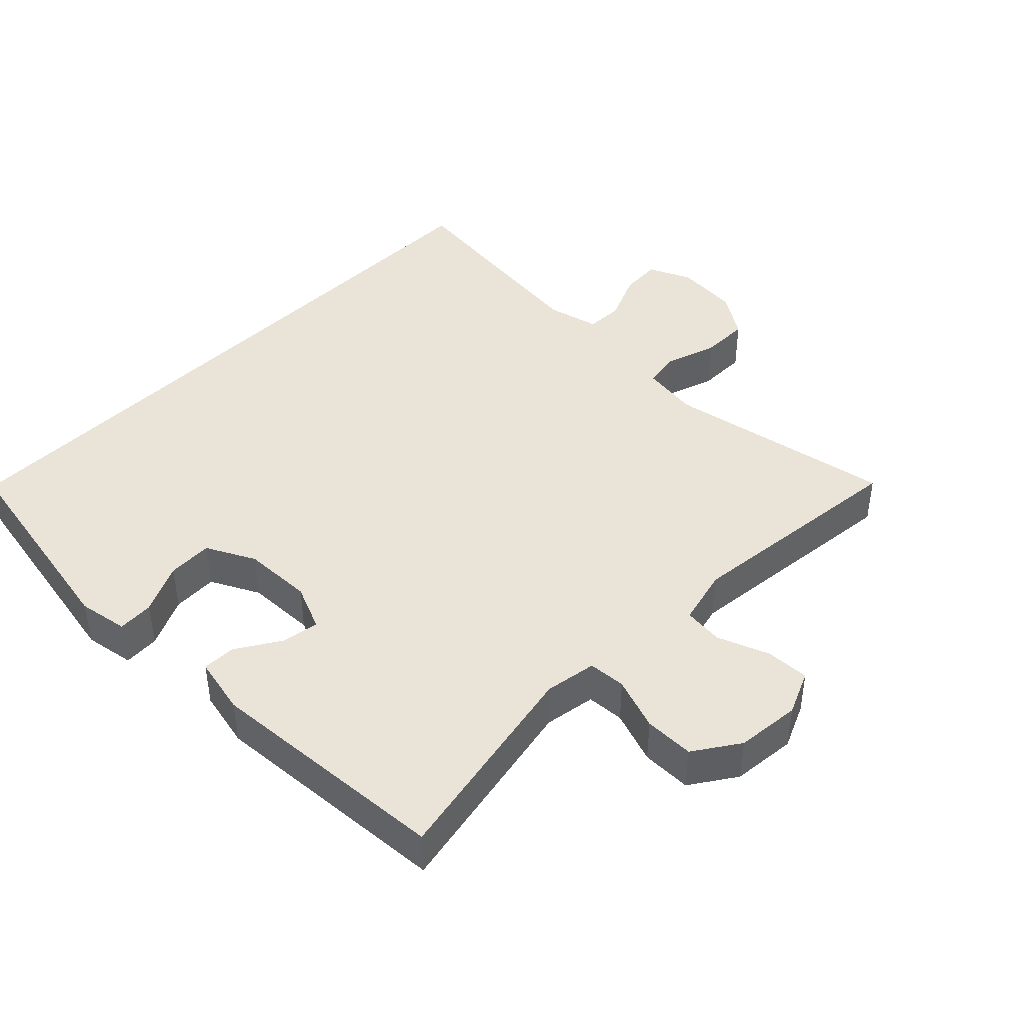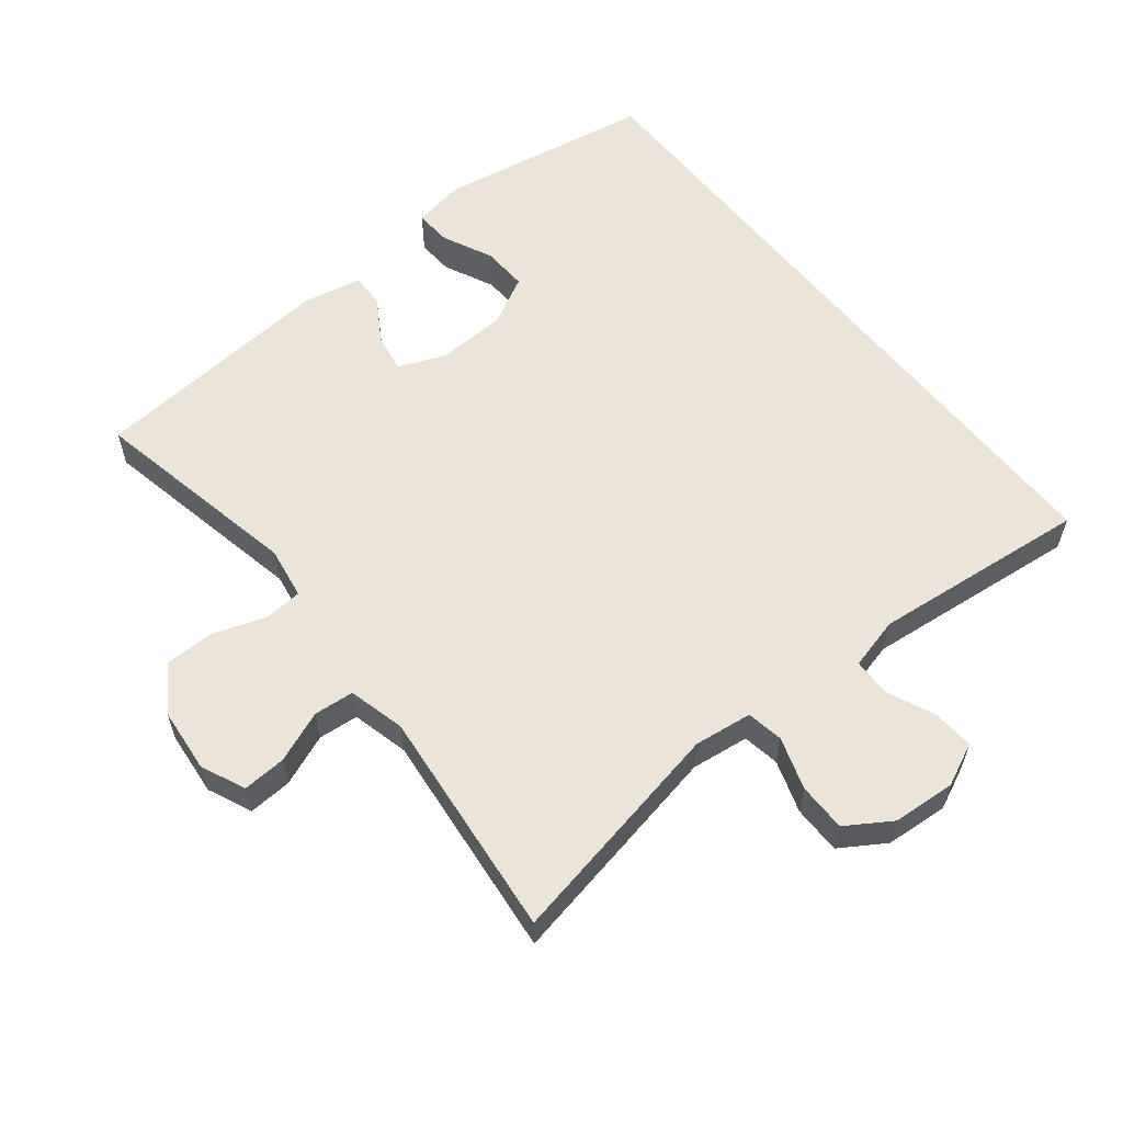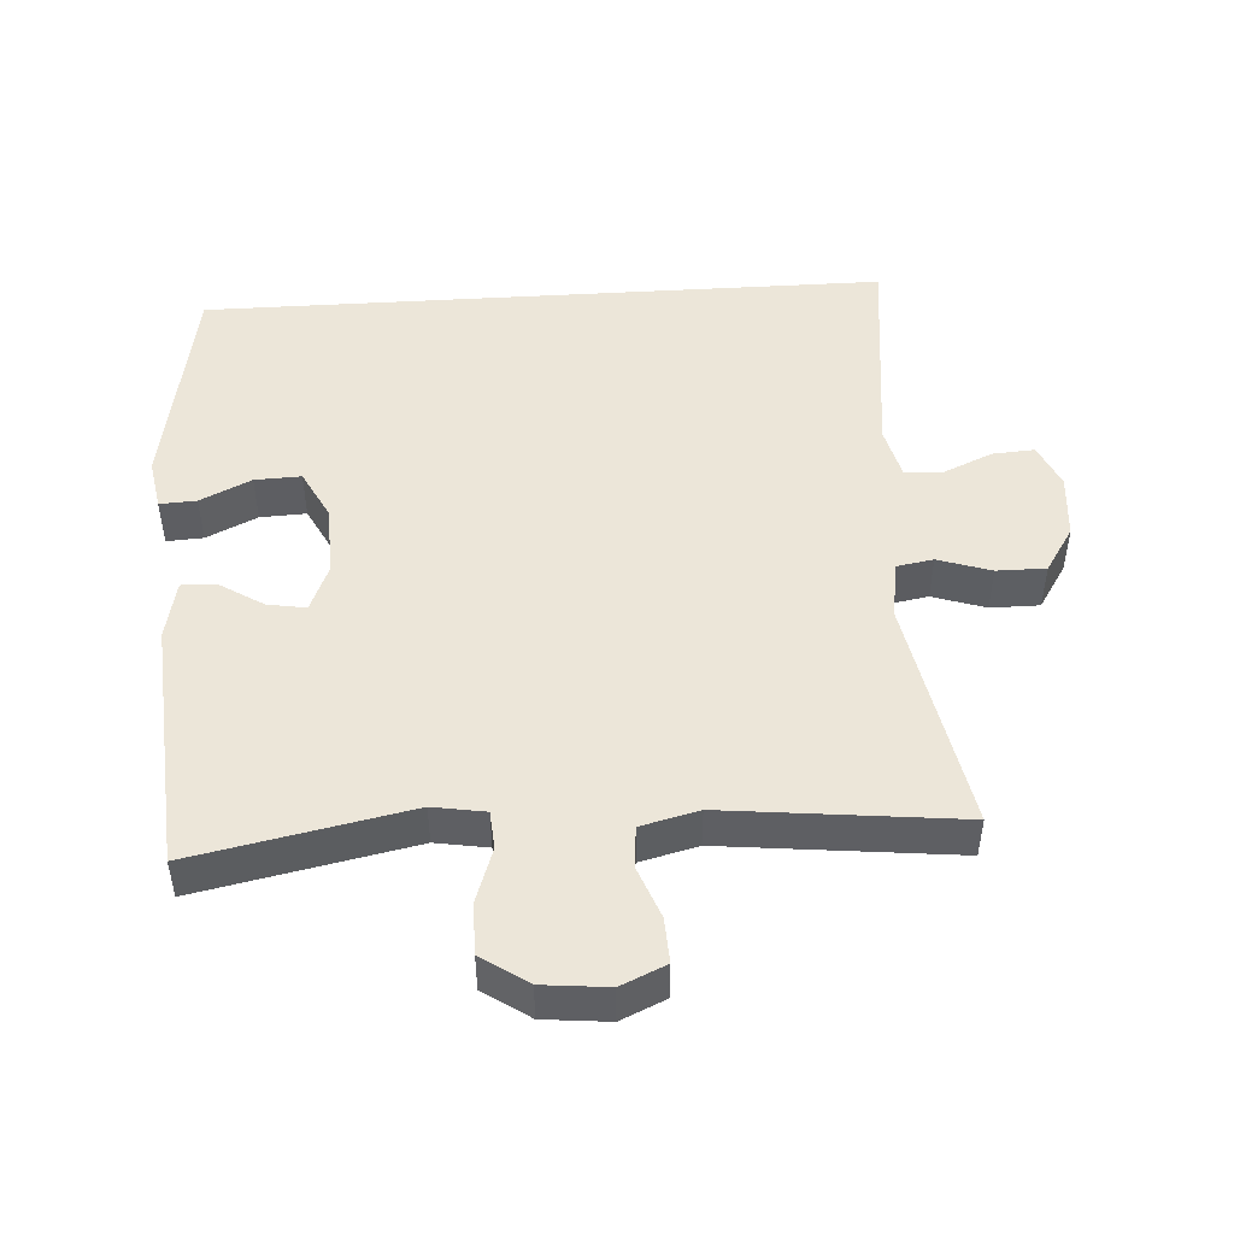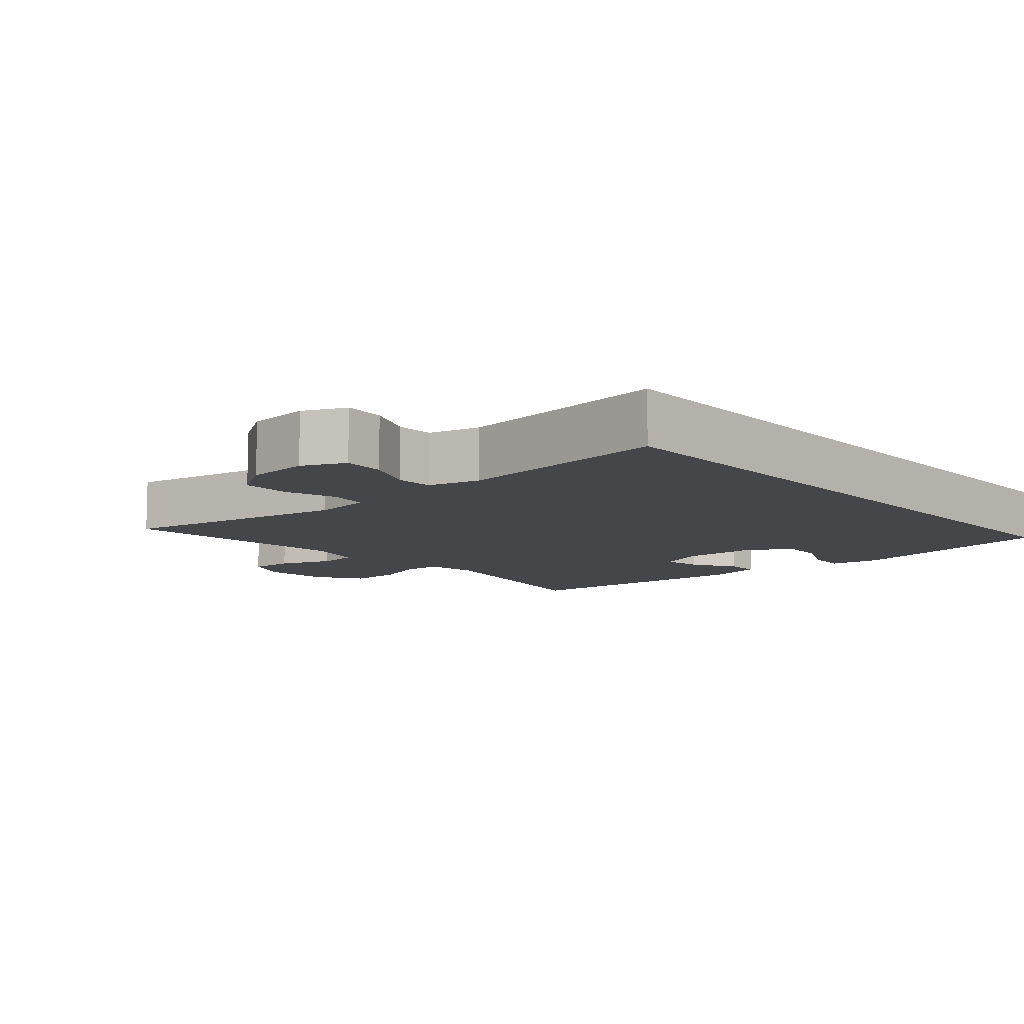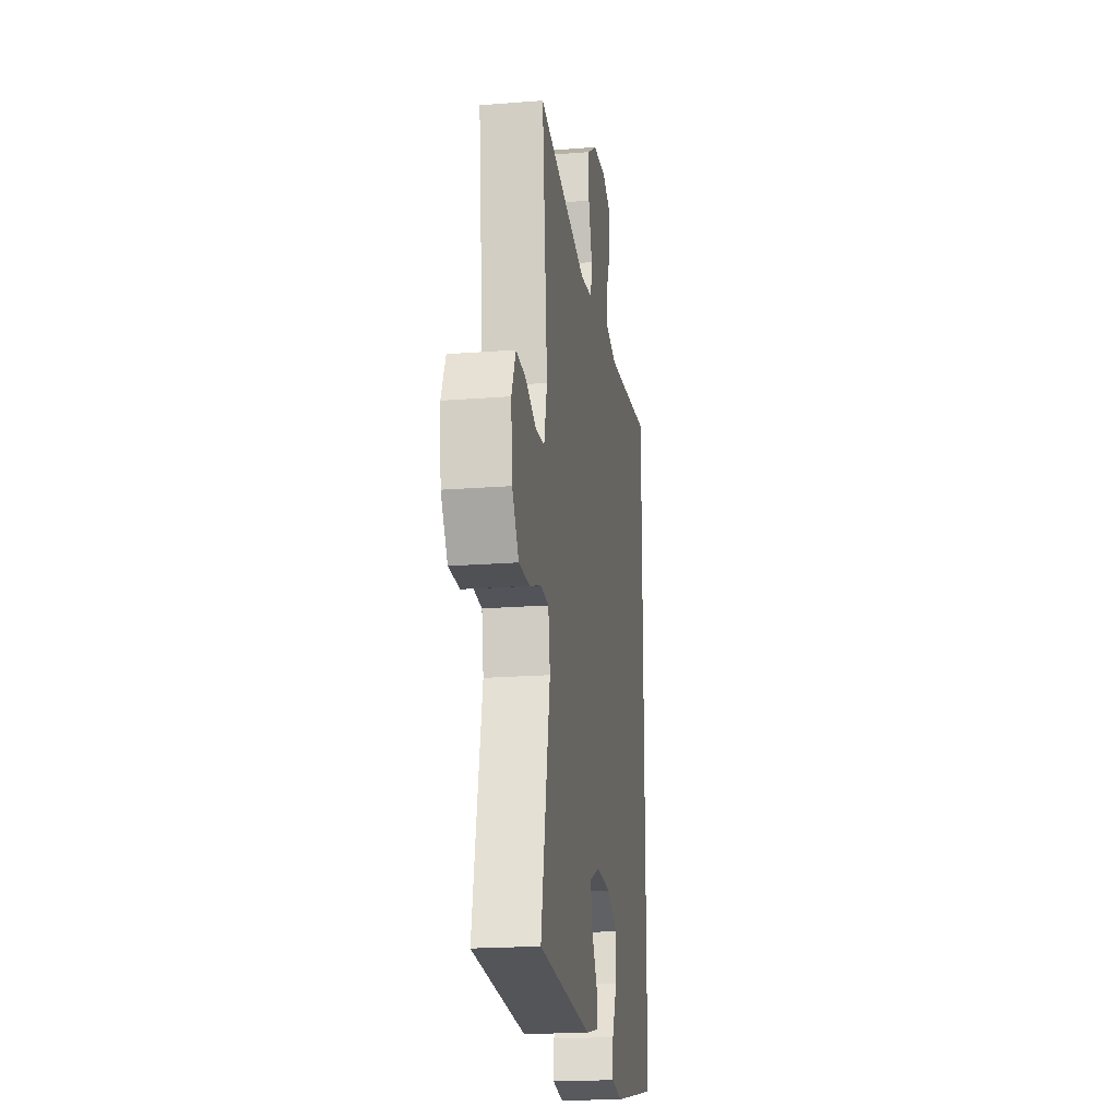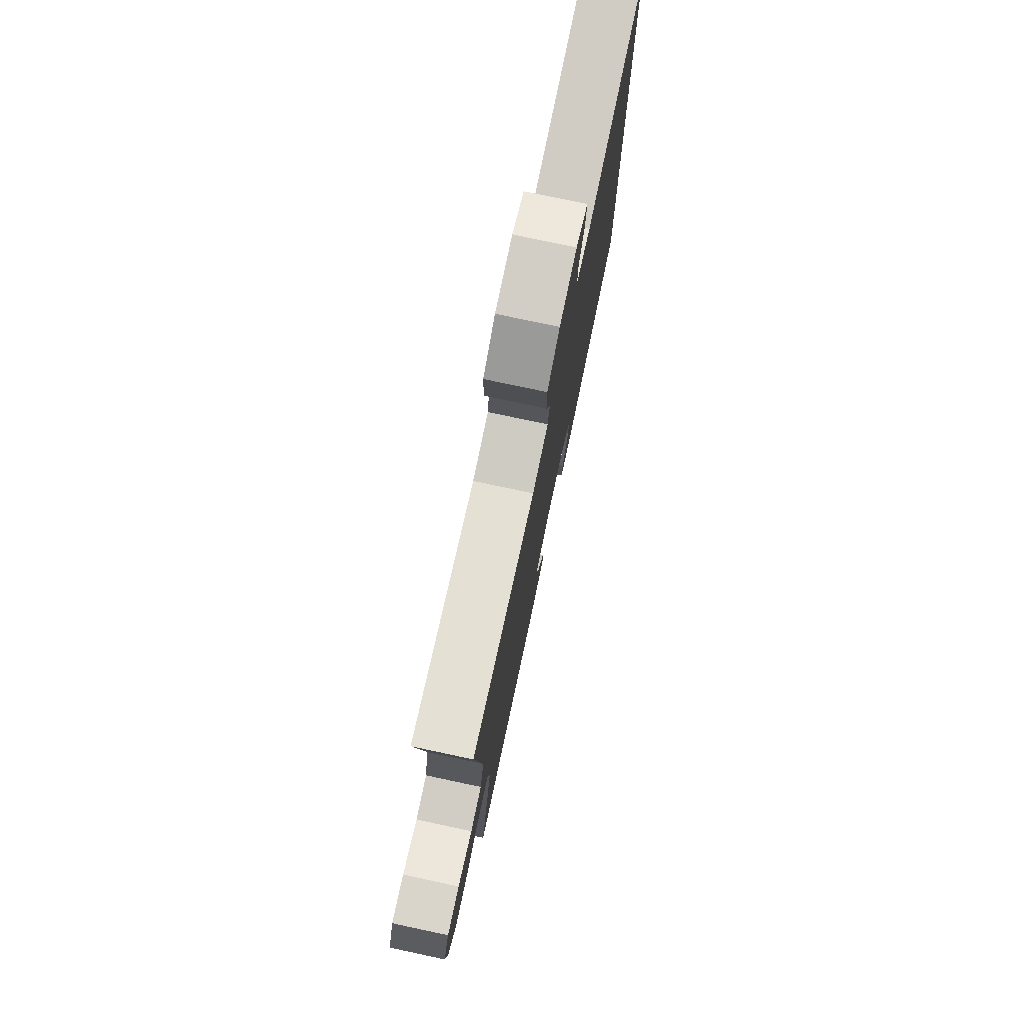
<metadata>
{"format":"obj","ext":"obj","renderer":"f3d","projection":"perspective","resolution":1024,"background":"white","views":[{"elev":43.5,"azim":-135.3,"up":"+Y"},{"elev":59.3,"azim":-38.9,"up":"+Y"},{"elev":48.7,"azim":-93.6,"up":"+Y"},{"elev":-9.6,"azim":41.4,"up":"+Y"},{"elev":-19.8,"azim":-81.8,"up":"+Z"},{"elev":77.3,"azim":-78.0,"up":"+Z"}]}
</metadata>
<code>
o path156
v -0.4461 0.0375 0.1402
v -0.4672 0.0375 0.05529
v -0.5269 0.0375 0.04931
v -0.6038 0.0375 0.07914
v -0.6688 0.0375 0.08227
v -0.6978 0.0375 0.01642
v -0.6883 0.0375 -0.07977
v -0.6427 0.0375 -0.1474
v -0.5682 0.0375 -0.1474
v -0.4888 0.0375 -0.1195
v -0.4328 0.0375 -0.1235
v -0.4201 0.0375 -0.2007
v -0.4832 0.0375 -0.5174
v -0.116 0.0375 -0.5445
v -0.0293 0.0375 -0.5259
v -0.0305 0.0375 -0.4758
v -0.07101 0.0375 -0.4108
v -0.08066 0.0375 -0.3541
v -0.01198 0.0375 -0.325
v 0.09167 0.0375 -0.3286
v 0.1642 0.0375 -0.366
v 0.1615 0.0375 -0.4339
v 0.1263 0.0375 -0.5088
v 0.1233 0.0375 -0.5628
v 0.1978 0.0375 -0.5757
v 0.5185 0.0375 -0.5174
v 0.5185 0.0375 0.4845
v 0.1961 0.0375 0.4484
v 0.1184 0.0375 0.4677
v 0.1164 0.0375 0.5234
v 0.1478 0.0375 0.5958
v 0.1521 0.0375 0.6577
v 0.08808 0.0375 0.6868
v -0.005925 0.0375 0.6793
v -0.072 0.0375 0.6366
v -0.07192 0.0375 0.5643
v -0.04637 0.0375 0.4865
v -0.05581 0.0375 0.4317
v -0.1417 0.0375 0.4199
v -0.4832 0.0375 0.4845
v -0.4461 -0.0375 0.1402
v -0.4672 -0.0375 0.05529
v -0.5269 -0.0375 0.04931
v -0.6038 -0.0375 0.07914
v -0.6688 -0.0375 0.08227
v -0.6978 -0.0375 0.01642
v -0.6883 -0.0375 -0.07977
v -0.6427 -0.0375 -0.1474
v -0.5682 -0.0375 -0.1474
v -0.4888 -0.0375 -0.1195
v -0.4328 -0.0375 -0.1235
v -0.4201 -0.0375 -0.2007
v -0.4832 -0.0375 -0.5174
v -0.116 -0.0375 -0.5445
v -0.0293 -0.0375 -0.5259
v -0.0305 -0.0375 -0.4758
v -0.07101 -0.0375 -0.4108
v -0.08066 -0.0375 -0.3541
v -0.01198 -0.0375 -0.325
v 0.09167 -0.0375 -0.3286
v 0.1642 -0.0375 -0.366
v 0.1615 -0.0375 -0.4339
v 0.1263 -0.0375 -0.5088
v 0.1233 -0.0375 -0.5628
v 0.1978 -0.0375 -0.5757
v 0.5185 -0.0375 -0.5174
v 0.5185 -0.0375 0.4845
v 0.1961 -0.0375 0.4484
v 0.1184 -0.0375 0.4677
v 0.1164 -0.0375 0.5234
v 0.1478 -0.0375 0.5958
v 0.1521 -0.0375 0.6577
v 0.08808 -0.0375 0.6868
v -0.005925 -0.0375 0.6793
v -0.072 -0.0375 0.6366
v -0.07192 -0.0375 0.5643
v -0.04637 -0.0375 0.4865
v -0.05581 -0.0375 0.4317
v -0.1417 -0.0375 0.4199
v -0.4832 -0.0375 0.4845
v 0.5185 0.0375 -0.5174
v 0.5185 0.0375 -0.5174
v 0.5185 0.0375 0.4845
v 0.5185 0.0375 0.4845
v 0.1978 0.0375 -0.5757
v 0.1961 0.0375 0.4484
v 0.1233 0.0375 -0.5628
v 0.1233 0.0375 -0.5628
v 0.1642 0.0375 -0.366
v 0.1642 0.0375 -0.366
v 0.1615 0.0375 -0.4339
v 0.1184 0.0375 0.4677
v 0.1184 0.0375 0.4677
v 0.09167 0.0375 -0.3286
v 0.1263 0.0375 -0.5088
v 0.1478 0.0375 0.5958
v 0.1521 0.0375 0.6577
v 0.1521 0.0375 0.6577
v 0.08808 0.0375 0.6868
v 0.1164 0.0375 0.5234
v -0.01198 0.0375 -0.325
v -0.005925 0.0375 0.6793
v -0.072 0.0375 0.6366
v -0.08066 0.0375 -0.3541
v -0.08066 0.0375 -0.3541
v -0.116 0.0375 -0.5445
v -0.0293 0.0375 -0.5259
v -0.0293 0.0375 -0.5259
v -0.0305 0.0375 -0.4758
v -0.07101 0.0375 -0.4108
v -0.04637 0.0375 0.4865
v -0.05581 0.0375 0.4317
v -0.05581 0.0375 0.4317
v -0.07192 0.0375 0.5643
v -0.1417 0.0375 0.4199
v -0.4832 0.0375 -0.5174
v -0.4832 0.0375 -0.5174
v -0.4328 0.0375 -0.1235
v -0.4328 0.0375 -0.1235
v -0.4201 0.0375 -0.2007
v -0.4888 0.0375 -0.1195
v -0.4461 0.0375 0.1402
v -0.4672 0.0375 0.05529
v -0.4672 0.0375 0.05529
v -0.4832 0.0375 0.4845
v -0.4832 0.0375 0.4845
v -0.5269 0.0375 0.04931
v -0.5682 0.0375 -0.1474
v -0.6038 0.0375 0.07914
v -0.6427 0.0375 -0.1474
v -0.6688 0.0375 0.08227
v -0.6688 0.0375 0.08227
v -0.6883 0.0375 -0.07977
v -0.6978 0.0375 0.01642
v 0.5185 -0.0375 -0.5174
v 0.5185 -0.0375 -0.5174
v 0.5185 -0.0375 0.4845
v 0.5185 -0.0375 0.4845
v 0.1978 -0.0375 -0.5757
v 0.1961 -0.0375 0.4484
v 0.1233 -0.0375 -0.5628
v 0.1233 -0.0375 -0.5628
v 0.1642 -0.0375 -0.366
v 0.1642 -0.0375 -0.366
v 0.1615 -0.0375 -0.4339
v 0.1184 -0.0375 0.4677
v 0.1184 -0.0375 0.4677
v 0.09167 -0.0375 -0.3286
v 0.1263 -0.0375 -0.5088
v 0.1478 -0.0375 0.5958
v 0.1521 -0.0375 0.6577
v 0.1521 -0.0375 0.6577
v 0.08808 -0.0375 0.6868
v 0.1164 -0.0375 0.5234
v -0.01198 -0.0375 -0.325
v -0.005925 -0.0375 0.6793
v -0.072 -0.0375 0.6366
v -0.08066 -0.0375 -0.3541
v -0.08066 -0.0375 -0.3541
v -0.116 -0.0375 -0.5445
v -0.0293 -0.0375 -0.5259
v -0.0293 -0.0375 -0.5259
v -0.0305 -0.0375 -0.4758
v -0.07101 -0.0375 -0.4108
v -0.04637 -0.0375 0.4865
v -0.05581 -0.0375 0.4317
v -0.05581 -0.0375 0.4317
v -0.07192 -0.0375 0.5643
v -0.1417 -0.0375 0.4199
v -0.4832 -0.0375 -0.5174
v -0.4832 -0.0375 -0.5174
v -0.4328 -0.0375 -0.1235
v -0.4328 -0.0375 -0.1235
v -0.4201 -0.0375 -0.2007
v -0.4888 -0.0375 -0.1195
v -0.4461 -0.0375 0.1402
v -0.4672 -0.0375 0.05529
v -0.4672 -0.0375 0.05529
v -0.4832 -0.0375 0.4845
v -0.4832 -0.0375 0.4845
v -0.5269 -0.0375 0.04931
v -0.5682 -0.0375 -0.1474
v -0.6038 -0.0375 0.07914
v -0.6427 -0.0375 -0.1474
v -0.6688 -0.0375 0.08227
v -0.6688 -0.0375 0.08227
v -0.6883 -0.0375 -0.07977
v -0.6978 -0.0375 0.01642
f 154 165 146
f 176 155 169
f 170 158 174
f 176 169 179
f 146 166 140
f 169 155 166
f 158 160 164
f 135 143 145
f 176 172 155
f 139 149 141
f 166 146 165
f 182 187 184
f 148 143 140
f 168 154 156
f 156 154 153
f 160 158 170
f 183 187 181
f 140 166 148
f 155 172 158
f 177 172 176
f 183 188 187
f 185 188 183
f 148 166 155
f 165 154 168
f 145 149 139
f 157 168 156
f 151 153 150
f 135 145 139
f 137 143 135
f 150 153 154
f 177 175 172
f 164 160 163
f 140 143 137
f 182 181 187
f 172 174 158
f 175 181 182
f 163 160 161
f 181 175 177
f 82 84 138 136
f 25 26 66 65
f 27 28 68 67
f 88 25 65 142
f 90 22 62 144
f 28 93 147 68
f 20 21 61 60
f 23 24 64 63
f 22 23 63 62
f 31 98 152 71
f 32 33 73 72
f 30 31 71 70
f 29 30 70 69
f 19 20 60 59
f 33 34 74 73
f 34 35 75 74
f 105 19 59 159
f 14 108 162 54
f 15 16 56 55
f 16 17 57 56
f 37 113 167 77
f 36 37 77 76
f 35 36 76 75
f 38 39 79 78
f 17 18 58 57
f 117 14 54 171
f 119 12 52 173
f 10 11 51 50
f 1 124 178 41
f 126 1 41 180
f 39 40 80 79
f 2 3 43 42
f 12 13 53 52
f 9 10 50 49
f 3 4 44 43
f 8 9 49 48
f 4 132 186 44
f 7 8 48 47
f 6 7 47 46
f 5 6 46 45
f 100 92 111
f 122 115 101
f 116 120 104
f 122 125 115
f 92 86 112
f 115 112 101
f 104 110 106
f 81 91 89
f 122 101 118
f 85 87 95
f 112 111 92
f 128 130 133
f 94 86 89
f 114 102 100
f 102 99 100
f 106 116 104
f 129 127 133
f 86 94 112
f 101 104 118
f 123 122 118
f 129 133 134
f 131 129 134
f 94 101 112
f 111 114 100
f 91 85 95
f 103 102 114
f 97 96 99
f 81 85 91
f 83 81 89
f 96 100 99
f 123 118 121
f 110 109 106
f 86 83 89
f 128 133 127
f 118 104 120
f 121 128 127
f 109 107 106
f 127 123 121

</code>
